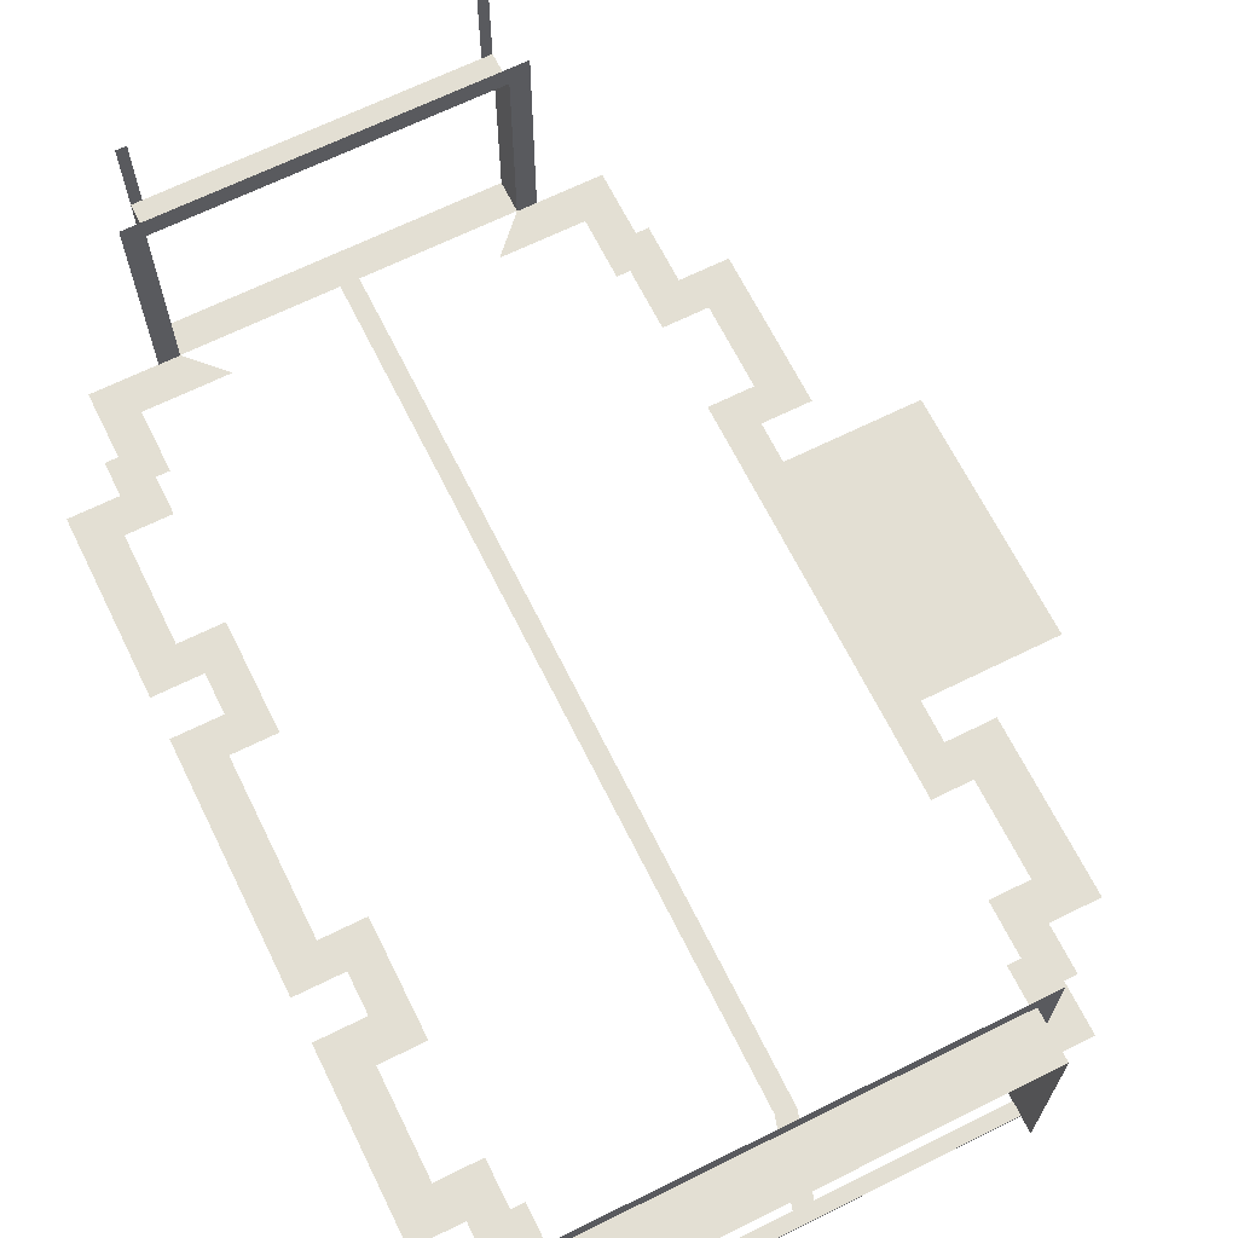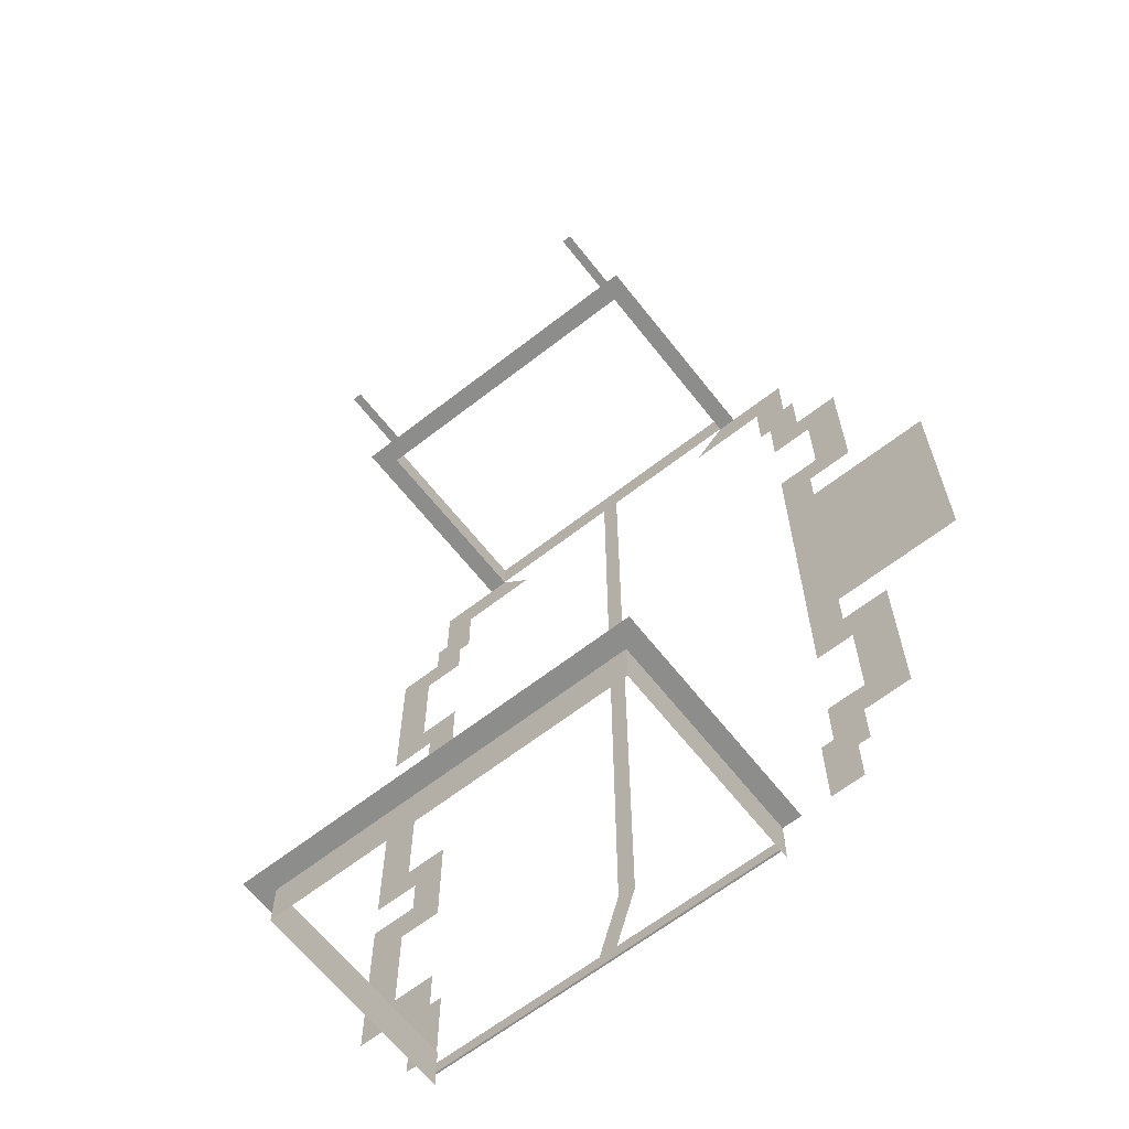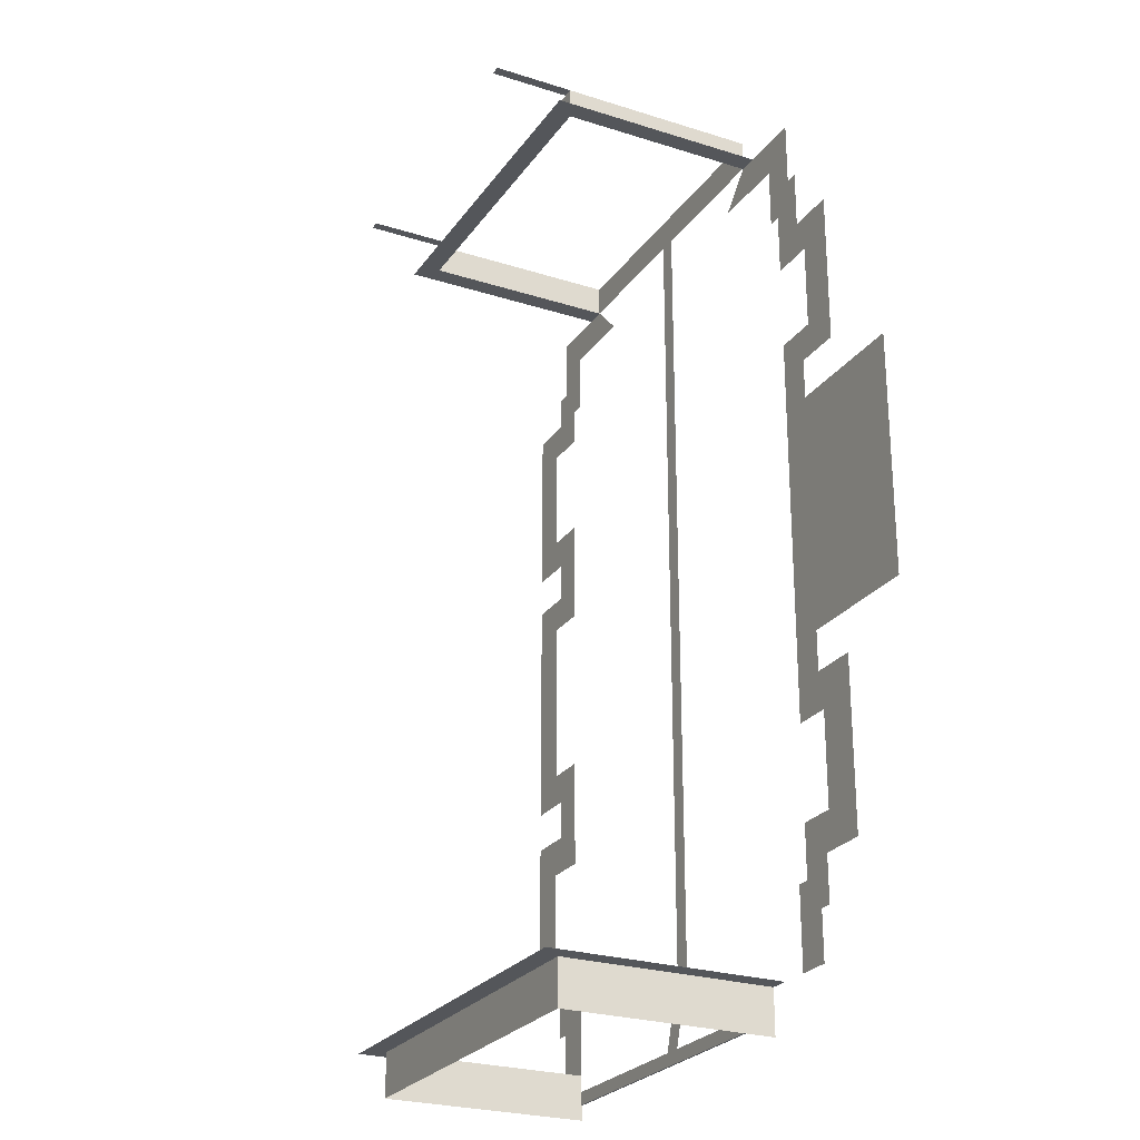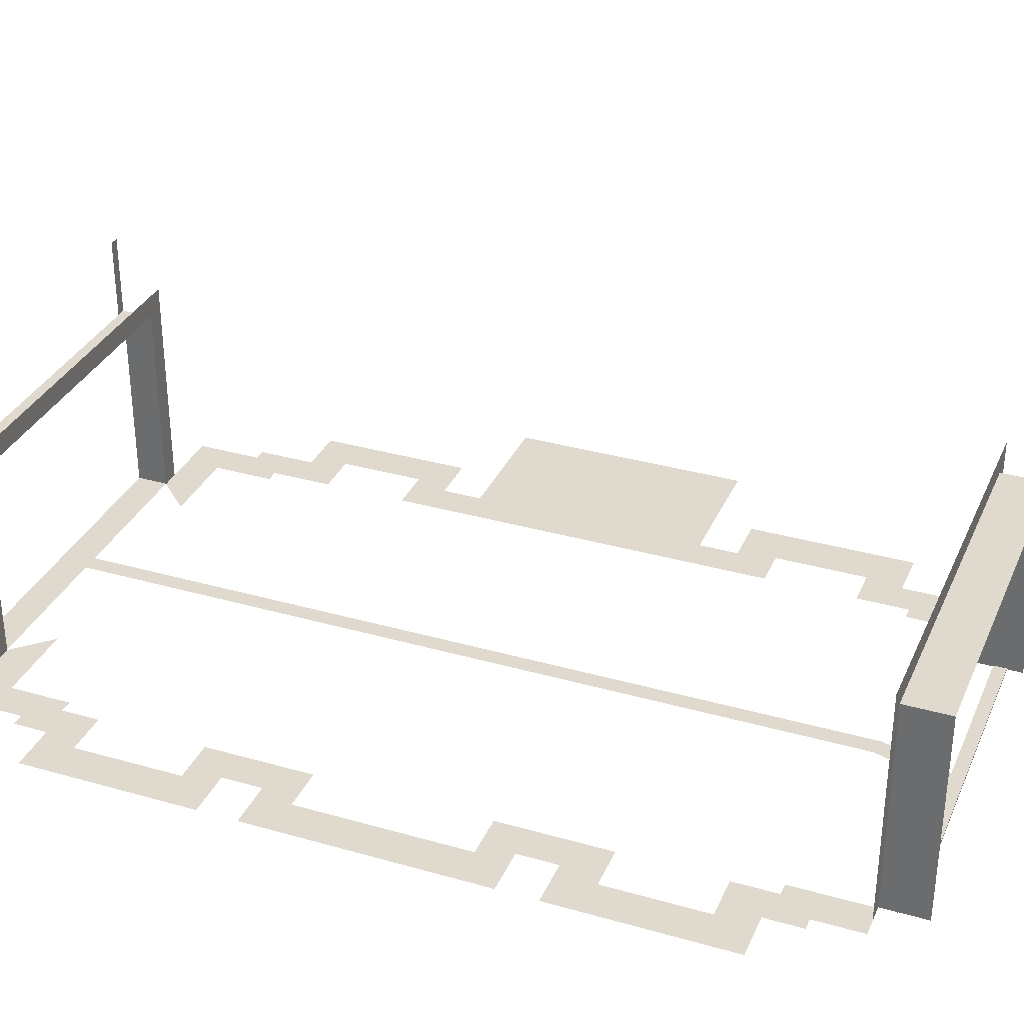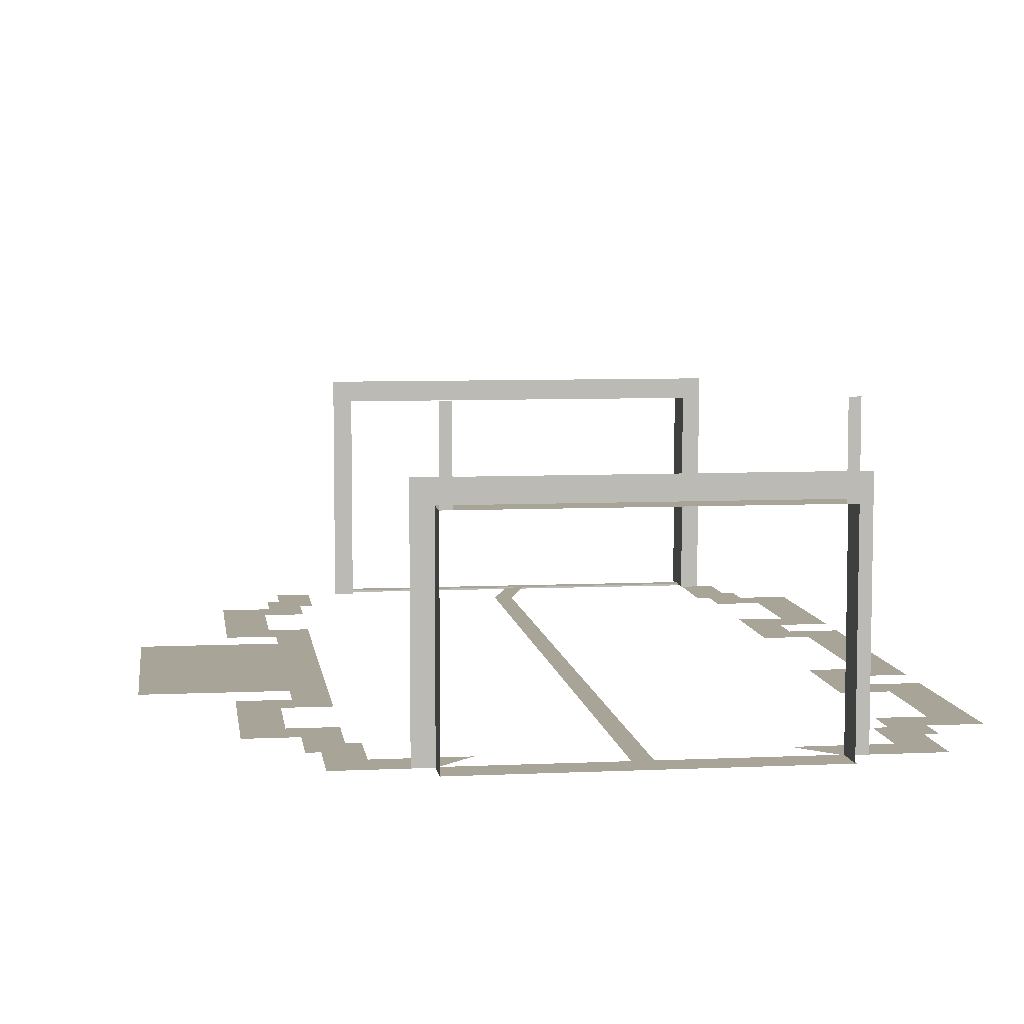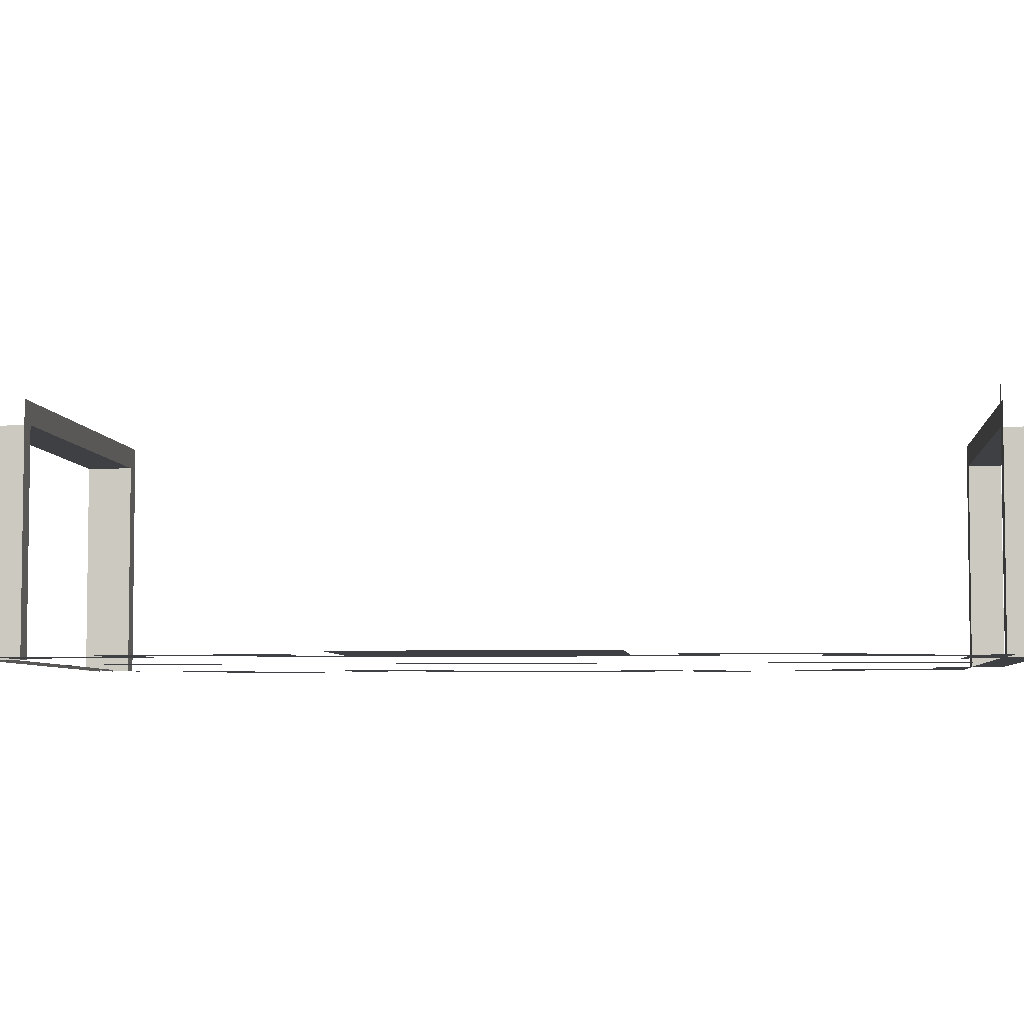
<metadata>
{"format":"obj","ext":"obj","renderer":"f3d","projection":"perspective","resolution":1024,"background":"white","views":[{"elev":67.0,"azim":153.6,"up":"+Y"},{"elev":-64.4,"azim":-141.9,"up":"+Z"},{"elev":-25.4,"azim":-117.0,"up":"+Z"},{"elev":32.9,"azim":111.5,"up":"+Y"},{"elev":7.0,"azim":-7.8,"up":"+Y"},{"elev":-5.1,"azim":-84.6,"up":"+Y"}]}
</metadata>
<code>
g GroundFrame2
v -33 -0 -2.979
v -30.94 0 2.979
v -33 -0 2.979
v -30.94 0 -2.979
g GroundFrame2_0
f -2 -3 -4
f -3 -1 -4
v -28.91 1e-06 2.132
v -30.01 1e-06 -2.152
v -28.91 1e-06 -2.152
v -30.01 1e-06 2.132
v -27.13 5.296 11.64
v -27.13 4.965 11.64
v -27.38 4.965 11.64
v -27.38 6.969 11.64
v -27.13 6.969 11.64
v -19.49 6.969 11.64
v -19.73 5.296 11.64
v -19.73 6.969 11.64
v -19.49 4.965 11.64
v -19.73 4.965 11.64
v -27.38 0 11.25
v -27.38 4.965 10.86
v -27.38 0 10.86
v -27.38 4.965 11.25
v -27.38 0 11.64
v -27.38 4.965 11.64
v -19.49 4.965 10.86
v -19.49 0 11.25
v -19.49 0 10.86
v -19.49 4.965 11.25
v -19.49 0 11.64
v -19.49 4.965 11.64
v -27.38 4.965 10.86
v -19.49 4.965 11.25
v -19.49 4.965 10.86
v -27.38 4.965 11.25
v -19.49 4.965 11.64
v -27.38 4.965 11.64
v -19.49 0 10.86
v -19 1.76 10.86
v -19.49 1.76 10.86
v -19 0 10.86
v -19.49 4.965 10.86
v -27.85 5.494 10.86
v -27.38 4.965 10.86
v -19 5.494 10.86
v -27.85 1.76 10.86
v -27.38 4.965 10.86
v -27.85 5.494 10.86
v -27.38 1.76 10.86
v -19.49 1.76 10.86
v -19 5.494 10.86
v -19.49 4.965 10.86
v -19 1.76 10.86
v -27.85 0 10.86
v -27.38 1.76 10.86
v -27.85 1.76 10.86
v -27.38 0 10.86
v -27.38 1.76 -10.54
v -27.86 5.782 -10.54
v -27.38 5.249 -10.54
v -27.86 1.76 -10.54
v -27.38 5.249 -10.54
v -17.81 5.782 -10.54
v -18.26 5.249 -10.54
v -27.86 5.782 -10.54
v -18.26 -0 -10.54
v -17.81 1.76 -10.54
v -17.81 1e-06 -10.54
v -18.26 1.76 -10.54
v -27.38 0 -10.54
v -27.86 1.76 -10.54
v -27.38 1.76 -10.54
v -27.86 0 -10.54
v -18.26 1.76 -10.54
v -17.81 5.782 -10.54
v -17.81 1.76 -10.54
v -18.26 5.249 -10.54
v -18.26 0 -11.64
v -18.26 5.249 -10.54
v -18.26 -0 -10.54
v -18.26 5.249 -11.64
v -18.26 5.249 -10.54
v -27.38 5.249 -11.64
v -27.38 5.249 -10.54
v -18.26 5.249 -11.64
v -27.38 5.249 -10.54
v -27.38 0 -11.64
v -27.38 0 -10.54
v -27.38 5.249 -11.64
v -18.26 -0.0224 -11.27
v -27.38 0.0224 -11.27
v -27.38 -0.0224 -11.27
v -18.26 0.0224 -11.27
v -18.26 0.0224 -11.27
v -27.38 0.0224 -10.94
v -27.38 0.0224 -11.27
v -18.26 0.0224 -10.94
v -27.38 -0.0224 -10.94
v -18.26 0.0224 -10.94
v -18.26 -0.0224 -10.94
v -27.38 0.0224 -10.94
v -19.45 0.01289 10.86
v -27.38 0.01289 11.25
v -27.38 0.01289 10.86
v -19.45 0.01289 11.25
v -19.45 0.01289 11.25
v -27.38 0.01289 11.64
v -27.38 0.01289 11.25
v -19.45 0.01289 11.64
v -17.09 1e-06 -9.327
v -17.92 1e-06 -7.455
v -17.92 1e-06 -8.555
v -17.09 1e-06 -8.39
v -17.92 1e-06 -8.555
v -17.39 1e-06 -9.327
v -17.09 1e-06 -9.327
v -18.24 1e-06 -8.555
v -17.39 1e-06 -10.54
v -18.24 1e-06 -8.555
v -18.24 1e-06 -10.54
v -17.39 1e-06 -9.327
v -15.89 1e-06 8.39
v -17.92 1e-06 7.521
v -16.81 1e-06 7.521
v -17.09 1e-06 8.39
v -15.89 1e-06 3.972
v -16.81 1e-06 7.521
v -16.81 1e-06 4.817
v -15.89 1e-06 8.39
v -16.81 1e-06 4.817
v -17.09 1e-06 3.972
v -15.89 1e-06 3.972
v -17.92 1e-06 4.817
v -17.92 1e-06 4.817
v -17.09 1e-06 2.979
v -17.09 1e-06 3.972
v -17.92 1e-06 2.132
v -15.89 1e-06 2.979
v -17.92 1e-06 2.132
v -16.81 1e-06 2.132
v -17.09 1e-06 2.979
v -15.89 1e-06 -2.979
v -16.81 1e-06 2.132
v -16.81 1e-06 -2.152
v -15.89 1e-06 2.979
v -16.81 1e-06 -2.152
v -17.09 1e-06 -2.979
v -15.89 1e-06 -2.979
v -17.92 1e-06 -2.152
v -15.89 1e-06 -3.972
v -17.09 1e-06 -3.972
v -16.81 1e-06 -4.925
v -17.92 1e-06 -4.925
v -15.89 1e-06 -8.39
v -16.81 1e-06 -4.925
v -16.81 1e-06 -7.455
v -15.89 1e-06 -3.972
v -16.81 1e-06 -7.455
v -17.09 1e-06 -8.39
v -15.89 1e-06 -8.39
v -17.92 1e-06 -7.455
v -17.92 1e-06 -2.152
v -17.09 1e-06 -3.972
v -17.09 1e-06 -2.979
v -17.92 1e-06 -4.925
v -17.09 1e-06 9.232
v -17.92 1e-06 7.521
v -17.09 1e-06 8.39
v -17.92 1e-06 8.46
v -17.39 1e-06 10.86
v -20.32 1e-06 9.987
v -18.24 1e-06 9.987
v -19.49 0 10.86
v -17.92 1e-06 8.46
v -17.39 1e-06 9.232
v -18.24 1e-06 8.46
v -17.09 1e-06 9.232
v -17.39 1e-06 10.86
v -18.24 1e-06 8.46
v -17.39 1e-06 9.232
v -18.24 1e-06 9.987
v -22.63 0.01289 -11
v -23.64 0.01289 -9.249
v -23.09 0.01289 -11
v -23.2 0.01289 -9.16
v -23.2 0.01289 10.86
v -23.64 0.01289 -9.249
v -23.2 0.01289 -9.16
v -23.64 0.01289 10.86
v -30.94 1e-06 7.791
v -28.91 1e-06 6.921
v -29.74 1e-06 7.791
v -30.01 1e-06 6.921
v -30.94 1e-06 3.972
v -30.01 1e-06 6.921
v -30.94 1e-06 7.791
v -30.01 1e-06 4.817
v -30.01 1e-06 4.817
v -29.74 1e-06 3.972
v -28.91 1e-06 4.817
v -30.94 1e-06 3.972
v -28.91 1e-06 4.817
v -29.74 1e-06 2.979
v -28.91 1e-06 2.132
v -29.74 1e-06 3.972
v -30.94 0 2.979
v -28.91 1e-06 2.132
v -29.74 1e-06 2.979
v -30.01 1e-06 2.132
v -30.94 0 -2.979
v -30.01 1e-06 2.132
v -30.94 0 2.979
v -30.01 1e-06 -2.152
v -30.01 1e-06 -2.152
v -29.74 1e-06 -2.979
v -28.91 1e-06 -2.152
v -30.94 0 -2.979
v -30.94 1e-06 -3.972
v -29.88 1e-06 -4.925
v -29.74 1e-06 -3.972
v -28.91 1e-06 -4.925
v -30.94 1e-06 -8.18
v -29.88 1e-06 -4.925
v -30.94 1e-06 -3.972
v -29.88 1e-06 -7.246
v -29.88 1e-06 -7.246
v -29.74 1e-06 -8.18
v -28.91 1e-06 -7.246
v -30.94 1e-06 -8.18
v -28.91 1e-06 -2.152
v -29.74 1e-06 -3.972
v -28.91 1e-06 -4.925
v -29.74 1e-06 -2.979
v -29.74 1e-06 9.232
v -28.91 1e-06 6.921
v -28.91 1e-06 8.46
v -29.74 1e-06 7.791
v -28.91 1e-06 8.46
v -29.43 1e-06 9.232
v -29.74 1e-06 9.232
v -28.59 1e-06 8.46
v -29.43 1e-06 10.86
v -28.59 1e-06 8.46
v -28.59 1e-06 9.987
v -29.43 1e-06 9.232
v -27.38 0 10.86
v -28.59 1e-06 9.987
v -26.55 1e-06 9.987
v -29.43 1e-06 10.86
v -29.74 1e-06 -9.327
v -28.91 1e-06 -7.246
v -29.74 1e-06 -8.18
v -28.91 1e-06 -8.555
v -28.91 1e-06 -8.555
v -29.43 1e-06 -9.327
v -28.59 1e-06 -8.555
v -29.74 1e-06 -9.327
v -29.43 1e-06 -10.54
v -28.59 1e-06 -8.555
v -29.43 1e-06 -9.327
v -28.59 1e-06 -10.54
g GroundFrame2_1
f -254 -255 -256
f -255 -253 -256
f -250 -251 -252
f -249 -250 -252
f -248 -249 -252
f -245 -246 -247
f -246 -244 -247
f -246 -243 -244
f -240 -241 -242
f -241 -239 -242
f -242 -239 -238
f -239 -237 -238
f -234 -235 -236
f -235 -233 -236
f -235 -232 -233
f -232 -231 -233
f -228 -229 -230
f -229 -227 -230
f -229 -226 -227
f -226 -225 -227
f -222 -223 -224
f -223 -221 -224
f -218 -219 -220
f -219 -217 -220
f -214 -215 -216
f -215 -213 -216
f -210 -211 -212
f -211 -209 -212
f -206 -207 -208
f -207 -205 -208
f -202 -203 -204
f -203 -201 -204
f -198 -199 -200
f -199 -197 -200
f -194 -195 -196
f -195 -193 -196
f -190 -191 -192
f -191 -189 -192
f -186 -187 -188
f -187 -185 -188
f -182 -183 -184
f -183 -181 -184
f -178 -179 -180
f -179 -177 -180
f -174 -175 -176
f -175 -173 -176
f -170 -171 -172
f -171 -169 -172
f -166 -167 -168
f -167 -165 -168
f -162 -163 -164
f -163 -161 -164
f -158 -159 -160
f -159 -157 -160
f -154 -155 -156
f -155 -153 -156
f -150 -151 -152
f -151 -149 -152
f -146 -147 -148
f -147 -145 -148
f -142 -143 -144
f -143 -141 -144
f -138 -139 -140
f -139 -137 -140
f -134 -135 -136
f -135 -133 -136
f -130 -131 -132
f -131 -129 -132
f -126 -127 -128
f -127 -125 -128
f -122 -123 -124
f -123 -121 -124
f -118 -119 -120
f -119 -117 -120
f -114 -115 -116
f -115 -113 -116
f -110 -111 -112
f -110 -109 -111
f -106 -107 -108
f -107 -105 -108
f -102 -103 -104
f -103 -101 -104
f -98 -99 -100
f -99 -97 -100
f -94 -95 -96
f -95 -93 -96
f -90 -91 -92
f -91 -89 -92
f -86 -87 -88
f -87 -85 -88
f -82 -83 -84
f -83 -81 -84
f -78 -79 -80
f -79 -77 -80
f -74 -75 -76
f -75 -73 -76
f -70 -71 -72
f -71 -69 -72
f -66 -67 -68
f -67 -65 -68
f -62 -63 -64
f -63 -61 -64
f -58 -59 -60
f -59 -57 -60
f -54 -55 -56
f -55 -53 -56
f -50 -51 -52
f -51 -49 -52
f -46 -47 -48
f -47 -45 -48
f -42 -43 -44
f -41 -43 -42
f -38 -39 -40
f -39 -37 -40
f -34 -35 -36
f -35 -33 -36
f -30 -31 -32
f -31 -29 -32
f -26 -27 -28
f -27 -25 -28
f -22 -23 -24
f -23 -21 -24
f -18 -19 -20
f -19 -17 -20
f -14 -15 -16
f -15 -13 -16
f -10 -11 -12
f -11 -9 -12
f -6 -7 -8
f -7 -5 -8
f -2 -3 -4
f -3 -1 -4

</code>
